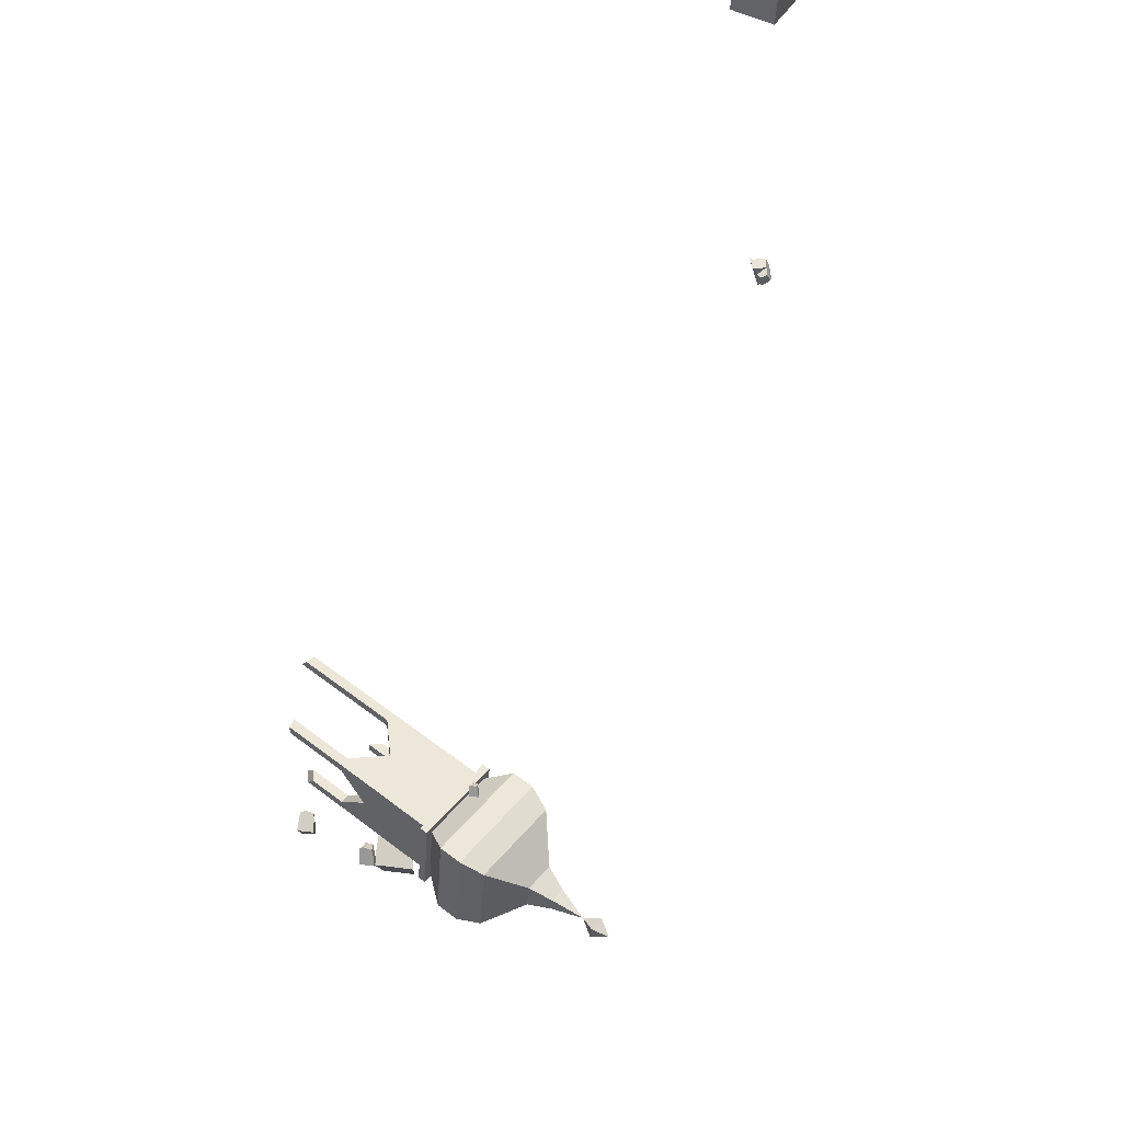
<metadata>
{"format":"obj","ext":"obj","renderer":"f3d","projection":"perspective","resolution":1024,"background":"white","views":[{"elev":-49.6,"azim":-154.1,"up":"+Y"}]}
</metadata>
<code>
g _Combined_Vis28_0
v -8.542 -34.34 -6.377
v -8.666 -34.19 -6.347
v -8.681 -34.36 -6.176
v -8.666 -34.19 -6.347
v -8.57 -34.15 -6.177
v -8.681 -34.36 -6.176
v -8.542 -34.34 -6.377
v -8.681 -34.36 -6.176
v -8.446 -34.3 -6.207
v -8.072 -33.94 -6.511
v -8.431 -34.13 -6.379
v -8.196 -33.79 -6.481
v -8.168 -33.99 -6.681
v -8.431 -34.13 -6.379
v -8.072 -33.94 -6.511
v -7.205 -32.28 -6.842
v -7.781 -32.54 -7.862
v -7.04 -33.47 -8.041
v -6.464 -33.21 -7.022
v -8.446 -34.3 -6.207
v -8.681 -34.36 -6.176
v -8.57 -34.15 -6.177
v -8.168 -33.99 -6.681
v -8.292 -33.83 -6.651
v -8.431 -34.13 -6.379
v -8.292 -33.83 -6.651
v -8.196 -33.79 -6.481
v -8.431 -34.13 -6.379
v -8.431 -34.13 -6.379
v -8.57 -34.15 -6.177
v -8.666 -34.19 -6.347
v -8.431 -34.13 -6.379
v -8.542 -34.34 -6.377
v -8.446 -34.3 -6.207
v -8.431 -34.13 -6.379
v -8.666 -34.19 -6.347
v -8.542 -34.34 -6.377
v -8.431 -34.13 -6.379
v -8.446 -34.3 -6.207
v -8.57 -34.15 -6.177
v -7.205 -32.28 -6.842
v -7.267 -32.34 -6.792
v -7.843 -32.6 -7.811
v -7.781 -32.54 -7.862
v -7.468 -32.42 -6.54
v -8.14 -32.73 -7.729
v -7.734 -32.66 -7.741
v -7.253 -32.44 -6.892
v -8.327 -32.9 -7.577
v -7.655 -32.6 -6.388
v -7.828 -32.88 -6.336
v -8.404 -33.14 -7.355
v -7.205 -32.28 -6.842
v -6.464 -33.21 -7.022
v -6.526 -33.27 -6.971
v -7.267 -32.34 -6.792
v -7.816 -33.99 -7.234
v -8.215 -33.6 -6.873
v -7.968 -33.91 -6.933
v -8.309 -33.37 -7.114
v -7.664 -34.07 -7.535
v -8.404 -33.14 -7.355
v -8.309 -33.37 -7.114
v -8.022 -33.51 -6.533
v -8.215 -33.6 -6.873
v -7.925 -33.19 -6.435
v -8.404 -33.14 -7.355
v -7.828 -32.88 -6.336
v -6.464 -33.21 -7.022
v -7.04 -33.47 -8.041
v -7.103 -33.53 -7.991
v -6.526 -33.27 -6.971
v -7.781 -32.54 -7.862
v -7.843 -32.6 -7.811
v -7.103 -33.53 -7.991
v -7.04 -33.47 -8.041
v -7.116 -33.43 -7.891
v -7.276 -33.81 -7.939
v -6.604 -33.5 -6.75
v -6.636 -33.21 -7.041
v -7.463 -33.99 -7.787
v -7.664 -34.07 -7.535
v -7.087 -33.8 -6.516
v -6.791 -33.68 -6.598
v -7.463 -33.99 -7.787
v -8.327 -32.9 -7.577
v -8.404 -33.14 -7.355
v -7.664 -34.07 -7.535
v -7.116 -33.43 -7.891
v -7.734 -32.66 -7.741
v -8.14 -32.73 -7.729
v -7.276 -33.81 -7.939
v -7.103 -33.53 -7.991
v -7.116 -33.43 -7.891
v -6.636 -33.21 -7.041
v -6.526 -33.27 -6.971
v -7.843 -32.6 -7.811
v -7.267 -32.34 -6.792
v -7.253 -32.44 -6.892
v -7.734 -32.66 -7.741
v -7.816 -33.99 -7.234
v -7.968 -33.91 -6.933
v -7.776 -33.82 -6.593
v -7.431 -33.81 -6.554
v -7.664 -34.07 -7.535
v -7.087 -33.8 -6.516
v -8.215 -33.6 -6.873
v -8.022 -33.51 -6.533
v -8.196 -33.79 -6.481
v -8.292 -33.83 -6.651
v -8.14 -32.73 -7.729
v -7.468 -32.42 -6.54
v -7.655 -32.6 -6.388
v -8.327 -32.9 -7.577
v -7.968 -33.91 -6.933
v -8.168 -33.99 -6.681
v -8.072 -33.94 -6.511
v -7.776 -33.82 -6.593
v -7.276 -33.81 -7.939
v -7.463 -33.99 -7.787
v -6.791 -33.68 -6.598
v -6.604 -33.5 -6.75
v -6.636 -33.21 -7.041
v -6.604 -33.5 -6.75
v -7.468 -32.42 -6.54
v -7.253 -32.44 -6.892
v -6.791 -33.68 -6.598
v -7.087 -33.8 -6.516
v -7.828 -32.88 -6.336
v -7.655 -32.6 -6.388
v -6.526 -33.27 -6.971
v -6.636 -33.21 -7.041
v -7.253 -32.44 -6.892
v -7.267 -32.34 -6.792
v -7.103 -33.53 -7.991
v -7.843 -32.6 -7.811
v -7.734 -32.66 -7.741
v -7.116 -33.43 -7.891
v -7.431 -33.81 -6.554
v -7.776 -33.82 -6.593
v -8.022 -33.51 -6.533
v -7.925 -33.19 -6.435
v -7.087 -33.8 -6.516
v -7.828 -32.88 -6.336
v -7.968 -33.91 -6.933
v -8.215 -33.6 -6.873
v -8.292 -33.83 -6.651
v -8.168 -33.99 -6.681
v -7.276 -33.81 -7.939
v -8.14 -32.73 -7.729
v -8.327 -32.9 -7.577
v -7.463 -33.99 -7.787
v -7.776 -33.82 -6.593
v -8.072 -33.94 -6.511
v -8.196 -33.79 -6.481
v -8.022 -33.51 -6.533
v -6.604 -33.5 -6.75
v -6.791 -33.68 -6.598
v -7.655 -32.6 -6.388
v -7.468 -32.42 -6.54
v -8.534 -34.59 -9.457
v -8.489 -34.67 -9.392
v -8.564 -34.71 -9.374
v -8.582 -34.68 -9.437
v -8.488 -34.69 -9.405
v -8.564 -34.71 -9.374
v -8.489 -34.67 -9.392
v -8.489 -34.67 -9.392
v -8.477 -34.64 -9.385
v -8.474 -34.69 -9.411
v -8.472 -34.76 -9.446
v -8.564 -34.71 -9.374
v -8.569 -34.79 -9.405
v -8.531 -34.66 -9.488
v -8.534 -34.59 -9.457
v -8.582 -34.68 -9.437
v -8.604 -34.74 -9.511
v -8.559 -34.72 -9.543
v -8.562 -34.65 -9.507
v -8.596 -34.66 -9.489
v -8.582 -34.68 -9.437
v -8.564 -34.71 -9.374
v -8.569 -34.79 -9.405
v -8.597 -34.75 -9.477
v -8.596 -34.66 -9.489
v -8.582 -34.68 -9.437
v -8.597 -34.75 -9.477
v -8.604 -34.74 -9.511
v -8.518 -34.65 -9.494
v -8.52 -34.59 -9.463
v -8.534 -34.59 -9.457
v -8.531 -34.66 -9.488
v -8.538 -34.72 -9.542
v -8.524 -34.72 -9.547
v -8.518 -34.65 -9.494
v -8.531 -34.66 -9.488
v -8.472 -34.76 -9.446
v -8.538 -34.72 -9.542
v -8.559 -34.72 -9.543
v -8.524 -34.72 -9.547
v -8.534 -34.59 -9.457
v -8.52 -34.59 -9.463
v -8.477 -34.64 -9.385
v -8.489 -34.67 -9.392
v -8.474 -34.69 -9.411
v -8.477 -34.64 -9.385
v -8.52 -34.59 -9.463
v -8.518 -34.65 -9.494
v -8.597 -34.75 -9.477
v -8.569 -34.79 -9.405
v -8.604 -34.74 -9.511
v -8.559 -34.72 -9.543
v -8.538 -34.72 -9.542
v -8.531 -34.66 -9.488
v -8.562 -34.65 -9.507
v -8.524 -34.72 -9.547
v -8.472 -34.76 -9.446
v -8.596 -34.66 -9.489
v -8.562 -34.65 -9.507
v -8.531 -34.66 -9.488
v -8.582 -34.68 -9.437
v -5.907 -33.49 -8.794
v -5.852 -33.69 -8.772
v -6.006 -33.75 -8.76
v -6.034 -33.64 -8.83
v -5.864 -33.72 -8.819
v -6.006 -33.75 -8.76
v -5.852 -33.69 -8.772
v -5.852 -33.69 -8.772
v -5.815 -33.65 -8.738
v -5.838 -33.71 -8.83
v -5.869 -33.8 -8.952
v -6.006 -33.75 -8.76
v -6.053 -33.84 -8.876
v -5.935 -33.57 -8.905
v -5.907 -33.49 -8.794
v -6.034 -33.64 -8.83
v -6.108 -33.65 -8.992
v -6.022 -33.61 -9.043
v -5.99 -33.53 -8.919
v -6.055 -33.55 -8.887
v -6.034 -33.64 -8.83
v -6.006 -33.75 -8.76
v -6.053 -33.84 -8.876
v -6.097 -33.71 -8.953
v -6.055 -33.55 -8.887
v -6.034 -33.64 -8.83
v -6.097 -33.71 -8.953
v -6.108 -33.65 -8.992
v -5.91 -33.56 -8.916
v -5.882 -33.48 -8.805
v -5.907 -33.49 -8.794
v -5.935 -33.57 -8.905
v -5.983 -33.62 -9.048
v -5.957 -33.61 -9.058
v -5.91 -33.56 -8.916
v -5.935 -33.57 -8.905
v -5.869 -33.8 -8.952
v -5.983 -33.62 -9.048
v -6.022 -33.61 -9.043
v -5.957 -33.61 -9.058
v -5.907 -33.49 -8.794
v -5.882 -33.48 -8.805
v -5.815 -33.65 -8.738
v -5.852 -33.69 -8.772
v -5.838 -33.71 -8.83
v -5.815 -33.65 -8.738
v -5.882 -33.48 -8.805
v -5.91 -33.56 -8.916
v -6.097 -33.71 -8.953
v -6.053 -33.84 -8.876
v -6.108 -33.65 -8.992
v -6.022 -33.61 -9.043
v -5.983 -33.62 -9.048
v -5.935 -33.57 -8.905
v -5.99 -33.53 -8.919
v -5.957 -33.61 -9.058
v -5.869 -33.8 -8.952
v -6.055 -33.55 -8.887
v -5.99 -33.53 -8.919
v -5.935 -33.57 -8.905
v -6.034 -33.64 -8.83
v -5.285 -31.6 -6.397
v -5.201 -31.74 -6.276
v -5.341 -31.83 -6.242
v -5.375 -31.77 -6.36
v -5.199 -31.79 -6.3
v -5.341 -31.83 -6.242
v -5.201 -31.74 -6.276
v -5.201 -31.74 -6.276
v -5.177 -31.69 -6.263
v -5.173 -31.79 -6.311
v -5.168 -31.93 -6.376
v -5.341 -31.83 -6.242
v -5.352 -31.97 -6.3
v -5.28 -31.72 -6.456
v -5.285 -31.6 -6.397
v -5.375 -31.77 -6.36
v -5.418 -31.88 -6.499
v -5.333 -31.85 -6.56
v -5.337 -31.71 -6.492
v -5.402 -31.73 -6.457
v -5.375 -31.77 -6.36
v -5.341 -31.83 -6.242
v -5.352 -31.97 -6.3
v -5.404 -31.91 -6.434
v -5.402 -31.73 -6.457
v -5.375 -31.77 -6.36
v -5.404 -31.91 -6.434
v -5.418 -31.88 -6.499
v -5.254 -31.72 -6.467
v -5.259 -31.59 -6.408
v -5.285 -31.6 -6.397
v -5.28 -31.72 -6.456
v -5.293 -31.85 -6.556
v -5.267 -31.84 -6.567
v -5.254 -31.72 -6.467
v -5.28 -31.72 -6.456
v -5.168 -31.93 -6.376
v -5.293 -31.85 -6.556
v -5.333 -31.85 -6.56
v -5.267 -31.84 -6.567
v -5.285 -31.6 -6.397
v -5.259 -31.59 -6.408
v -5.177 -31.69 -6.263
v -5.201 -31.74 -6.276
v -5.173 -31.79 -6.311
v -5.177 -31.69 -6.263
v -5.259 -31.59 -6.408
v -5.254 -31.72 -6.467
v -5.404 -31.91 -6.434
v -5.352 -31.97 -6.3
v -5.418 -31.88 -6.499
v -5.333 -31.85 -6.56
v -5.293 -31.85 -6.556
v -5.28 -31.72 -6.456
v -5.337 -31.71 -6.492
v -5.267 -31.84 -6.567
v -5.168 -31.93 -6.376
v -5.402 -31.73 -6.457
v -5.337 -31.71 -6.492
v -5.28 -31.72 -6.456
v -5.375 -31.77 -6.36
v -13.04 -29.43 -11.17
v -13.02 -29.23 -11.17
v -13.17 -29.19 -11.09
v -13.15 -29.32 -11.04
v -13.01 -29.21 -11.12
v -13.17 -29.19 -11.09
v -13.02 -29.23 -11.17
v -13.02 -29.23 -11.17
v -13.01 -29.25 -11.23
v -12.98 -29.21 -11.12
v -12.95 -29.15 -10.98
v -13.17 -29.19 -11.09
v -13.15 -29.13 -10.95
v -13.02 -29.38 -11.04
v -13.04 -29.43 -11.17
v -13.15 -29.32 -11.04
v -13.13 -29.34 -10.87
v -13.03 -29.38 -10.88
v -13.05 -29.43 -11.01
v -13.13 -29.42 -11.01
v -13.15 -29.32 -11.04
v -13.17 -29.19 -11.09
v -13.15 -29.13 -10.95
v -13.14 -29.28 -10.89
v -13.13 -29.42 -11.01
v -13.15 -29.32 -11.04
v -13.14 -29.28 -10.89
v -13.13 -29.34 -10.87
v -12.99 -29.38 -11.05
v -13.02 -29.44 -11.17
v -13.04 -29.43 -11.17
v -13.02 -29.38 -11.04
v -12.99 -29.36 -10.89
v -12.96 -29.37 -10.89
v -12.99 -29.38 -11.05
v -13.02 -29.38 -11.04
v -12.95 -29.15 -10.98
v -12.99 -29.36 -10.89
v -13.03 -29.38 -10.88
v -12.96 -29.37 -10.89
v -13.04 -29.43 -11.17
v -13.02 -29.44 -11.17
v -13.01 -29.25 -11.23
v -13.02 -29.23 -11.17
v -12.98 -29.21 -11.12
v -13.01 -29.25 -11.23
v -13.02 -29.44 -11.17
v -12.99 -29.38 -11.05
v -13.14 -29.28 -10.89
v -13.15 -29.13 -10.95
v -13.13 -29.34 -10.87
v -13.03 -29.38 -10.88
v -12.99 -29.36 -10.89
v -13.02 -29.38 -11.04
v -13.05 -29.43 -11.01
v -12.96 -29.37 -10.89
v -12.95 -29.15 -10.98
v -13.13 -29.42 -11.01
v -13.05 -29.43 -11.01
v -13.02 -29.38 -11.04
v -13.15 -29.32 -11.04
v -4.822 -31.03 -5.452
v -5.384 -30.89 -5.402
v -5.325 -31.15 -5.244
v -5.245 -30.63 -5.619
v -5.032 -30.58 -5.707
v -5.245 -30.63 -5.619
v -5.032 -30.58 -5.707
v -4.918 -30.27 -5.256
v -5.031 -30.3 -5.21
v -4.822 -31.03 -5.452
v -5.325 -31.15 -5.244
v -5.111 -30.82 -4.834
v -4.707 -30.72 -5.002
v -5.126 -30.59 -4.984
v -5.111 -30.82 -4.834
v -5.325 -31.15 -5.244
v -5.384 -30.89 -5.402
v -5.031 -30.3 -5.21
v -5.126 -30.59 -4.984
v -5.384 -30.89 -5.402
v -5.245 -30.63 -5.619
v -5.126 -30.59 -4.984
v -4.707 -30.72 -5.002
v -5.111 -30.82 -4.834
v -5.031 -30.3 -5.21
v -4.918 -30.27 -5.256
v -5.032 -30.58 -5.707
v -4.822 -31.03 -5.452
v -4.707 -30.72 -5.002
v -4.918 -30.27 -5.256
v -14.48 -29.24 -13.96
v -14.85 -28.83 -14.14
v -14.73 -28.75 -13.87
v -14.85 -29.08 -14.41
v -14.75 -29.29 -14.44
v -14.85 -29.08 -14.41
v -14.75 -29.29 -14.44
v -14.33 -29.03 -14.7
v -14.39 -28.92 -14.68
v -14.48 -29.24 -13.96
v -14.73 -28.75 -13.87
v -14.26 -28.59 -14.15
v -14.06 -28.98 -14.22
v -14.34 -28.69 -14.38
v -14.26 -28.59 -14.15
v -14.73 -28.75 -13.87
v -14.85 -28.83 -14.14
v -14.39 -28.92 -14.68
v -14.34 -28.69 -14.38
v -14.85 -28.83 -14.14
v -14.85 -29.08 -14.41
v -14.34 -28.69 -14.38
v -14.06 -28.98 -14.22
v -14.26 -28.59 -14.15
v -14.39 -28.92 -14.68
v -14.33 -29.03 -14.7
v -14.75 -29.29 -14.44
v -14.48 -29.24 -13.96
v -14.06 -28.98 -14.22
v -14.33 -29.03 -14.7
v -5.951 -32.56 -7.598
v -5.368 -31.83 -8.116
v -5.364 -31.99 -8.075
v -5.794 -32.24 -7.769
v -6.259 -32.17 -7.523
v -5.748 -32.15 -8.848
v -5.607 -32.02 -8.962
v -5.667 -32.04 -9.068
v -5.808 -32.18 -8.954
v -6.431 -32.77 -8.448
v -6.137 -32.52 -8.531
v -6.191 -32.67 -8.023
v -5.885 -32.08 -8.935
v -5.667 -32.04 -9.068
v -5.719 -31.92 -9.07
v -5.808 -32.18 -8.954
v -6.431 -32.77 -8.448
v -6.274 -32.45 -8.619
v -6.74 -32.39 -8.373
v -6.348 -31.5 -8.823
v -5.891 -31.07 -9.194
v -5.986 -30.99 -9.161
v -6.425 -31.41 -8.804
v -7.048 -32 -8.298
v -6.737 -31.88 -8.506
v -6.74 -32.39 -8.373
v -6.259 -32.17 -7.523
v -6.568 -31.78 -7.449
v -6.257 -31.66 -7.657
v -6.07 -31.48 -7.809
v -6.228 -31.46 -7.724
v -6.365 -31.38 -8.698
v -5.986 -30.99 -9.161
v -5.883 -30.92 -9.09
v -6.425 -31.41 -8.804
v -7.048 -32 -8.298
v -6.754 -31.75 -8.382
v -6.808 -31.89 -7.873
v -6.191 -32.67 -8.023
v -5.951 -32.56 -7.598
v -5.777 -32.36 -7.894
v -5.484 -32.08 -8.132
v -5.364 -31.99 -8.075
v -6.808 -31.89 -7.873
v -6.394 -31.59 -7.745
v -6.568 -31.78 -7.449
v -6.288 -31.49 -7.831
v -6.228 -31.46 -7.724
v -6.214 -32.43 -8.513
v -6.448 -32.65 -8.323
v -6.679 -32.36 -8.267
v -6.677 -31.85 -8.4
v -6.679 -32.36 -8.267
v -6.911 -32.07 -8.21
v -5.854 -32.26 -7.876
v -6.088 -32.49 -7.686
v -6.268 -32.57 -8.004
v -6.317 -31.68 -7.763
v -6.551 -31.91 -7.573
v -6.319 -32.2 -7.63
v -6.677 -31.85 -8.4
v -6.911 -32.07 -8.21
v -6.731 -31.99 -7.892
v -6.214 -32.43 -8.513
v -6.268 -32.57 -8.004
v -6.448 -32.65 -8.323
v -6.317 -31.68 -7.763
v -6.731 -31.99 -7.892
v -6.551 -31.91 -7.573
v -5.854 -32.26 -7.876
v -6.319 -32.2 -7.63
v -6.088 -32.49 -7.686
v -6.13 -31.5 -7.915
v -6.07 -31.48 -7.809
v -6.228 -31.46 -7.724
v -6.288 -31.49 -7.831
v -5.489 -31.91 -8.172
v -5.484 -32.08 -8.132
v -5.364 -31.99 -8.075
v -5.368 -31.83 -8.116
v -5.885 -32.08 -8.935
v -6.214 -32.43 -8.513
v -6.274 -32.45 -8.619
v -5.825 -32.05 -8.829
v -5.659 -31.9 -8.963
v -5.719 -31.92 -9.07
v -6.214 -32.43 -8.513
v -6.679 -32.36 -8.267
v -6.74 -32.39 -8.373
v -6.274 -32.45 -8.619
v -6.348 -31.5 -8.823
v -6.737 -31.88 -8.506
v -6.677 -31.85 -8.4
v -6.288 -31.48 -8.717
v -5.788 -31 -9.123
v -5.891 -31.07 -9.194
v -6.677 -31.85 -8.4
v -6.737 -31.88 -8.506
v -6.74 -32.39 -8.373
v -6.679 -32.36 -8.267
v -5.484 -32.08 -8.132
v -5.489 -31.91 -8.172
v -5.854 -32.26 -7.876
v -5.777 -32.36 -7.894
v -6.214 -32.43 -8.513
v -6.137 -32.52 -8.531
v -6.191 -32.67 -8.023
v -6.268 -32.57 -8.004
v -5.854 -32.26 -7.876
v -5.794 -32.24 -7.769
v -6.259 -32.17 -7.523
v -6.319 -32.2 -7.63
v -6.365 -31.38 -8.698
v -6.677 -31.85 -8.4
v -6.754 -31.75 -8.382
v -6.288 -31.48 -8.717
v -5.788 -31 -9.123
v -5.883 -30.92 -9.09
v -6.317 -31.68 -7.763
v -6.394 -31.59 -7.745
v -6.808 -31.89 -7.873
v -6.731 -31.99 -7.892
v -5.748 -32.15 -8.848
v -6.137 -32.52 -8.531
v -6.214 -32.43 -8.513
v -5.825 -32.05 -8.829
v -5.659 -31.9 -8.963
v -5.607 -32.02 -8.962
v -5.854 -32.26 -7.876
v -6.268 -32.57 -8.004
v -6.191 -32.67 -8.023
v -5.777 -32.36 -7.894
v -6.317 -31.68 -7.763
v -6.319 -32.2 -7.63
v -6.259 -32.17 -7.523
v -6.257 -31.66 -7.657
v -6.677 -31.85 -8.4
v -6.731 -31.99 -7.892
v -6.808 -31.89 -7.873
v -6.754 -31.75 -8.382
v -5.883 -30.92 -9.09
v -5.986 -30.99 -9.161
v -5.891 -31.07 -9.194
v -5.788 -31 -9.123
v -5.659 -31.9 -8.963
v -5.719 -31.92 -9.07
v -5.667 -32.04 -9.068
v -5.607 -32.02 -8.962
v -6.07 -31.48 -7.809
v -6.13 -31.5 -7.915
v -6.317 -31.68 -7.763
v -6.257 -31.66 -7.657
v -6.288 -31.49 -7.831
v -6.394 -31.59 -7.745
v -6.317 -31.68 -7.763
v -6.13 -31.5 -7.915
v -5.368 -31.83 -8.116
v -5.794 -32.24 -7.769
v -5.854 -32.26 -7.876
v -5.489 -31.91 -8.172
v -6.431 -32.77 -8.448
v -7.048 -32 -8.298
v -7.671 -32.6 -7.792
v -7.054 -33.37 -7.942
v -6.431 -32.77 -8.448
v -5.951 -32.56 -7.598
v -6.568 -31.78 -7.449
v -7.048 -32 -8.298
v -5.948 -32.56 -7.599
v -6.429 -32.77 -8.448
v -7.052 -33.37 -7.942
v -6.571 -33.15 -7.092
v -7.191 -32.38 -6.942
v -6.574 -33.15 -7.092
v -7.054 -33.37 -7.942
v -7.671 -32.6 -7.792
v -7.048 -32 -8.298
v -6.568 -31.78 -7.449
v -7.191 -32.38 -6.942
v -7.671 -32.6 -7.792
v -6.568 -31.78 -7.449
v -5.951 -32.56 -7.598
v -6.574 -33.15 -7.092
v -7.191 -32.38 -6.942
g _Combined_Vis28_0_0
f 3 2 1
f 6 5 4
f 9 8 7
f 12 11 10
f 15 14 13
f 18 17 16
f 19 18 16
f 22 21 20
f 25 24 23
f 28 27 26
f 31 30 29
f 34 33 32
f 37 36 35
f 40 39 38
f 43 42 41
f 44 43 41
f 47 46 45
f 48 47 45
f 51 50 49
f 52 51 49
f 55 54 53
f 56 55 53
f 59 58 57
f 58 60 57
f 57 60 61
f 60 62 61
f 65 64 63
f 64 66 63
f 63 66 67
f 66 68 67
f 71 70 69
f 72 71 69
f 75 74 73
f 76 75 73
f 79 78 77
f 80 79 77
f 83 82 81
f 84 83 81
f 87 86 85
f 88 87 85
f 91 90 89
f 92 91 89
f 95 94 93
f 96 95 93
f 99 98 97
f 100 99 97
f 103 102 101
f 104 103 101
f 104 101 105
f 106 104 105
f 109 108 107
f 110 109 107
f 113 112 111
f 114 113 111
f 117 116 115
f 118 117 115
f 121 120 119
f 122 121 119
f 125 124 123
f 126 125 123
f 129 128 127
f 130 129 127
f 133 132 131
f 134 133 131
f 137 136 135
f 138 137 135
f 141 140 139
f 142 141 139
f 142 139 143
f 144 142 143
f 147 146 145
f 148 147 145
f 151 150 149
f 152 151 149
f 155 154 153
f 156 155 153
f 159 158 157
f 160 159 157
f 163 162 161
f 164 163 161
f 167 166 165
f 169 168 165
f 170 169 165
f 171 170 165
f 165 172 171
f 172 173 171
f 176 175 174
f 179 178 177
f 180 179 177
f 183 182 181
f 184 183 181
f 187 186 185
f 188 187 185
f 191 190 189
f 192 191 189
f 195 194 193
f 196 195 193
f 199 198 197
f 198 200 197
f 203 202 201
f 204 203 201
f 207 206 205
f 208 207 205
f 210 209 197
f 197 209 211
f 199 197 211
f 214 213 212
f 215 214 212
f 205 217 216
f 208 205 216
f 220 219 218
f 221 220 218
f 224 223 222
f 225 224 222
f 228 227 226
f 230 229 226
f 231 230 226
f 232 231 226
f 226 233 232
f 233 234 232
f 237 236 235
f 240 239 238
f 241 240 238
f 244 243 242
f 245 244 242
f 248 247 246
f 249 248 246
f 252 251 250
f 253 252 250
f 256 255 254
f 257 256 254
f 260 259 258
f 259 261 258
f 264 263 262
f 265 264 262
f 268 267 266
f 269 268 266
f 271 270 258
f 258 270 272
f 260 258 272
f 275 274 273
f 276 275 273
f 266 278 277
f 269 266 277
f 281 280 279
f 282 281 279
f 285 284 283
f 286 285 283
f 289 288 287
f 291 290 287
f 292 291 287
f 293 292 287
f 287 294 293
f 294 295 293
f 298 297 296
f 301 300 299
f 302 301 299
f 305 304 303
f 306 305 303
f 309 308 307
f 310 309 307
f 313 312 311
f 314 313 311
f 317 316 315
f 318 317 315
f 321 320 319
f 320 322 319
f 325 324 323
f 326 325 323
f 329 328 327
f 330 329 327
f 332 331 319
f 319 331 333
f 321 319 333
f 336 335 334
f 337 336 334
f 327 339 338
f 330 327 338
f 342 341 340
f 343 342 340
f 346 345 344
f 347 346 344
f 350 349 348
f 352 351 348
f 353 352 348
f 354 353 348
f 348 355 354
f 355 356 354
f 359 358 357
f 362 361 360
f 363 362 360
f 366 365 364
f 367 366 364
f 370 369 368
f 371 370 368
f 374 373 372
f 375 374 372
f 378 377 376
f 379 378 376
f 382 381 380
f 381 383 380
f 386 385 384
f 387 386 384
f 390 389 388
f 391 390 388
f 393 392 380
f 380 392 394
f 382 380 394
f 397 396 395
f 398 397 395
f 388 400 399
f 391 388 399
f 403 402 401
f 404 403 401
f 407 406 405
f 405 406 408
f 409 405 408
f 412 411 410
f 413 412 410
f 416 415 414
f 417 416 414
f 420 419 418
f 421 420 418
f 424 423 422
f 425 424 422
f 428 427 426
f 426 427 429
f 427 430 429
f 433 432 431
f 434 433 431
f 437 436 435
f 435 436 438
f 439 435 438
f 442 441 440
f 443 442 440
f 446 445 444
f 447 446 444
f 450 449 448
f 451 450 448
f 454 453 452
f 455 454 452
f 458 457 456
f 456 457 459
f 457 460 459
f 463 462 461
f 464 463 461
f 467 466 465
f 466 468 465
f 465 468 469
f 472 471 470
f 473 472 470
f 473 470 474
f 470 475 474
f 474 475 476
f 479 478 477
f 478 480 477
f 477 480 481
f 482 477 481
f 481 483 482
f 486 485 484
f 487 486 484
f 487 484 488
f 484 489 488
f 488 489 490
f 493 492 491
f 493 494 492
f 494 495 492
f 498 497 496
f 497 499 496
f 496 499 500
f 501 496 500
f 501 500 502
f 505 504 503
f 505 506 504
f 506 507 504
f 510 509 508
f 511 509 510
f 512 511 510
f 515 514 513
f 518 517 516
f 521 520 519
f 524 523 522
f 527 526 525
f 530 529 528
f 533 532 531
f 536 535 534
f 539 538 537
f 540 539 537
f 543 542 541
f 544 543 541
f 547 546 545
f 546 548 545
f 548 549 545
f 549 550 545
f 553 552 551
f 554 553 551
f 557 556 555
f 558 557 555
f 559 558 555
f 560 559 555
f 563 562 561
f 564 563 561
f 567 566 565
f 568 567 565
f 571 570 569
f 572 571 569
f 575 574 573
f 576 575 573
f 579 578 577
f 578 580 577
f 580 581 577
f 581 582 577
f 585 584 583
f 586 585 583
f 589 588 587
f 590 589 587
f 591 590 587
f 592 591 587
f 595 594 593
f 596 595 593
f 599 598 597
f 600 599 597
f 603 602 601
f 604 603 601
f 607 606 605
f 608 607 605
f 611 610 609
f 612 611 609
f 615 614 613
f 616 615 613
f 619 618 617
f 620 619 617
f 623 622 621
f 624 623 621
f 627 626 625
f 628 627 625
f 631 630 629
f 632 631 629
f 635 634 633
f 636 635 633
f 639 638 637
f 640 639 637
f 643 642 641
f 644 643 641
f 647 646 645
f 648 647 645

</code>
